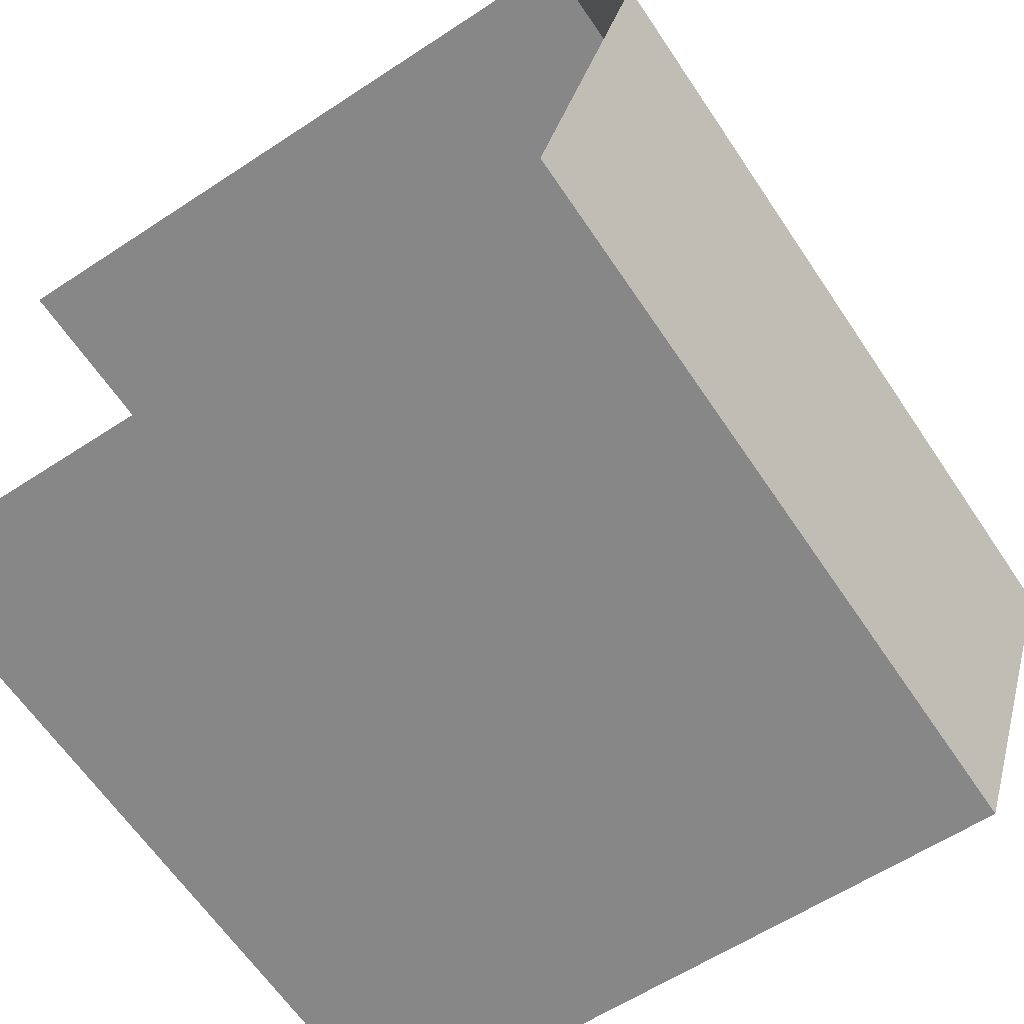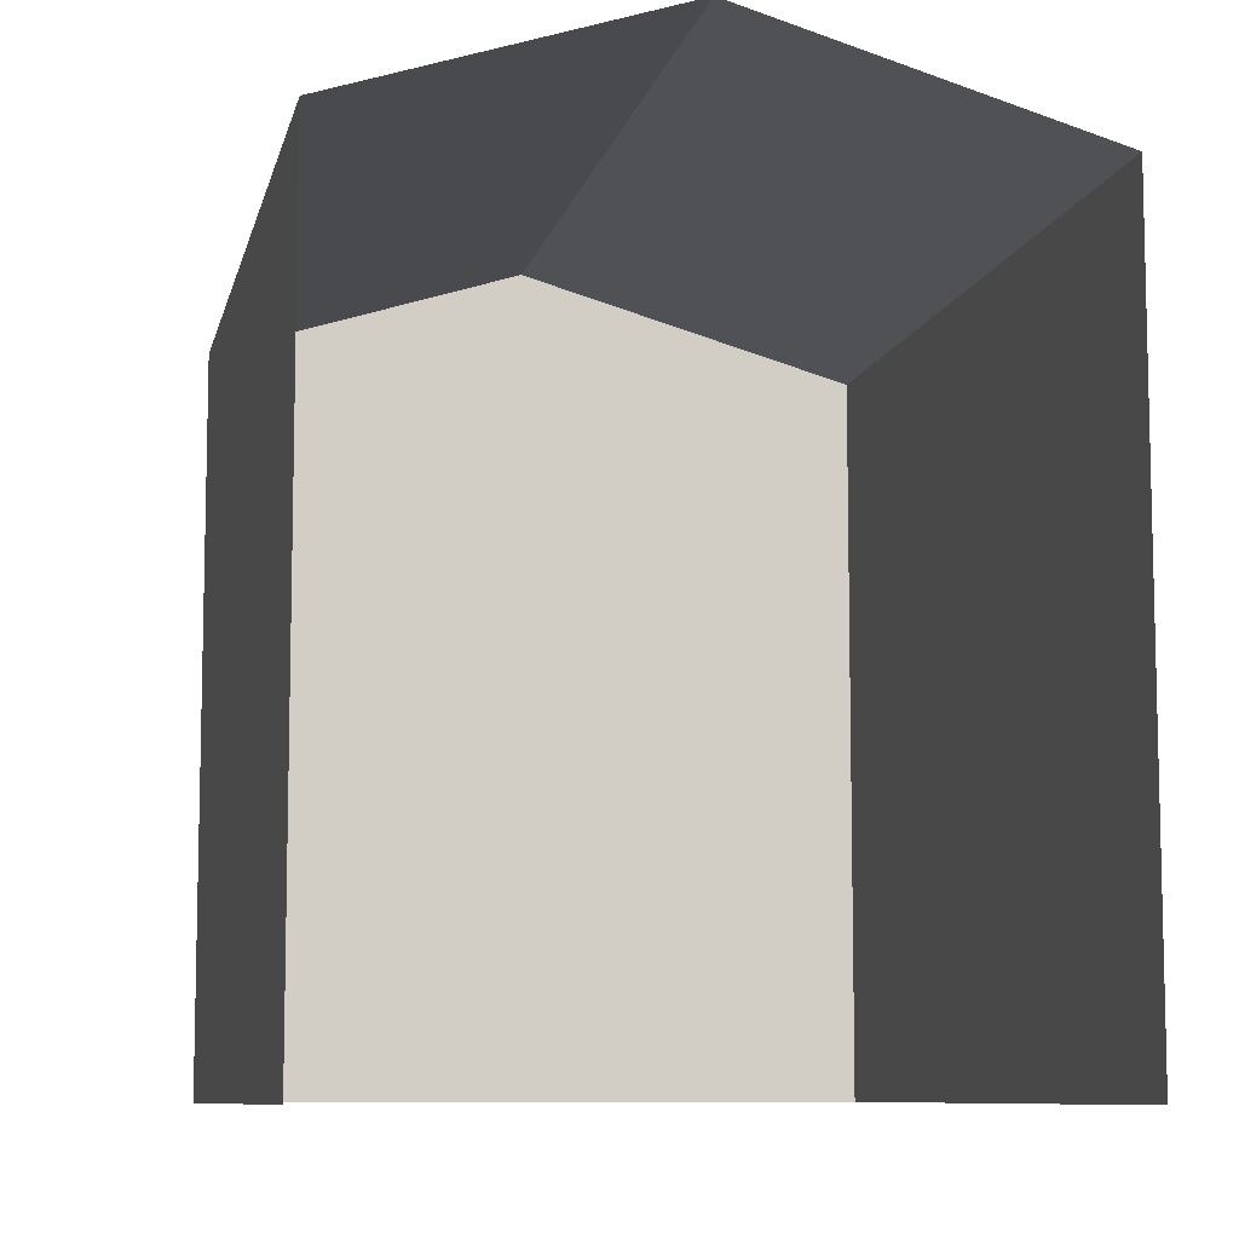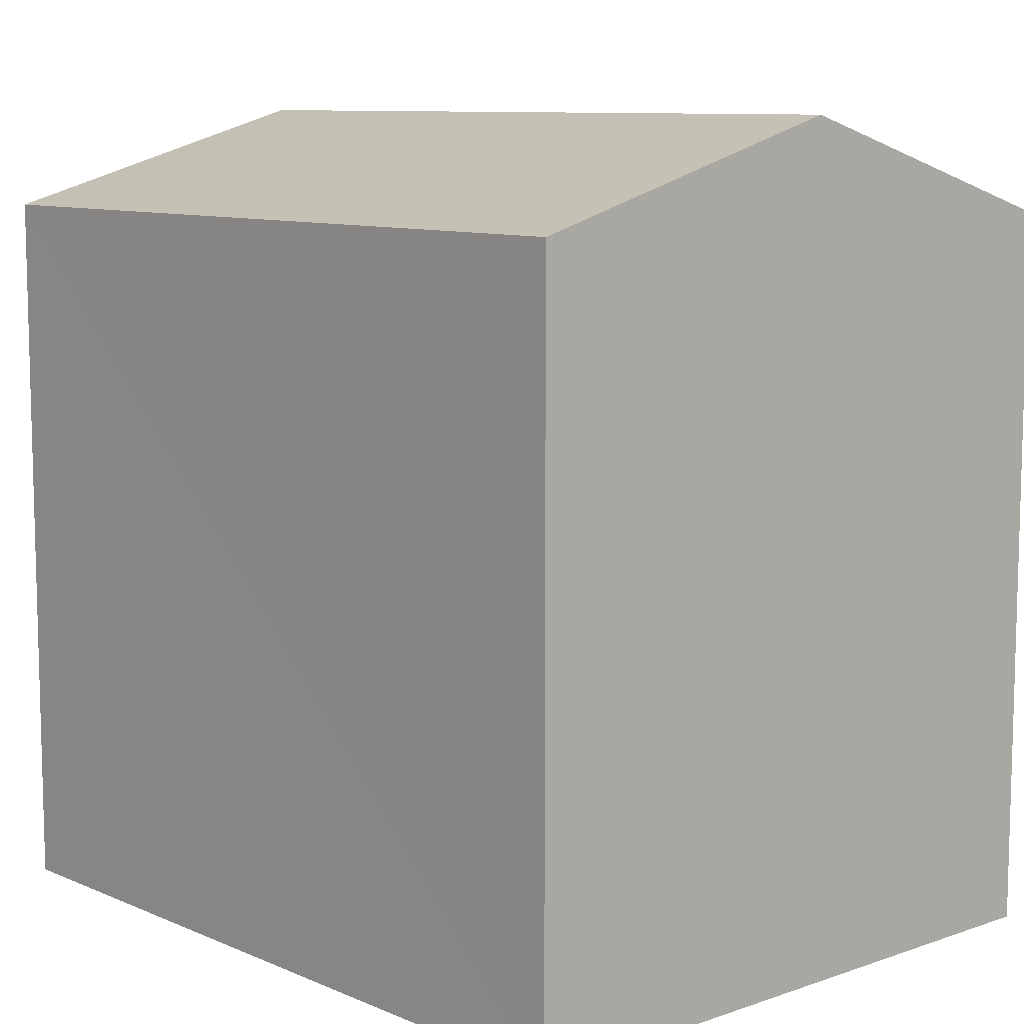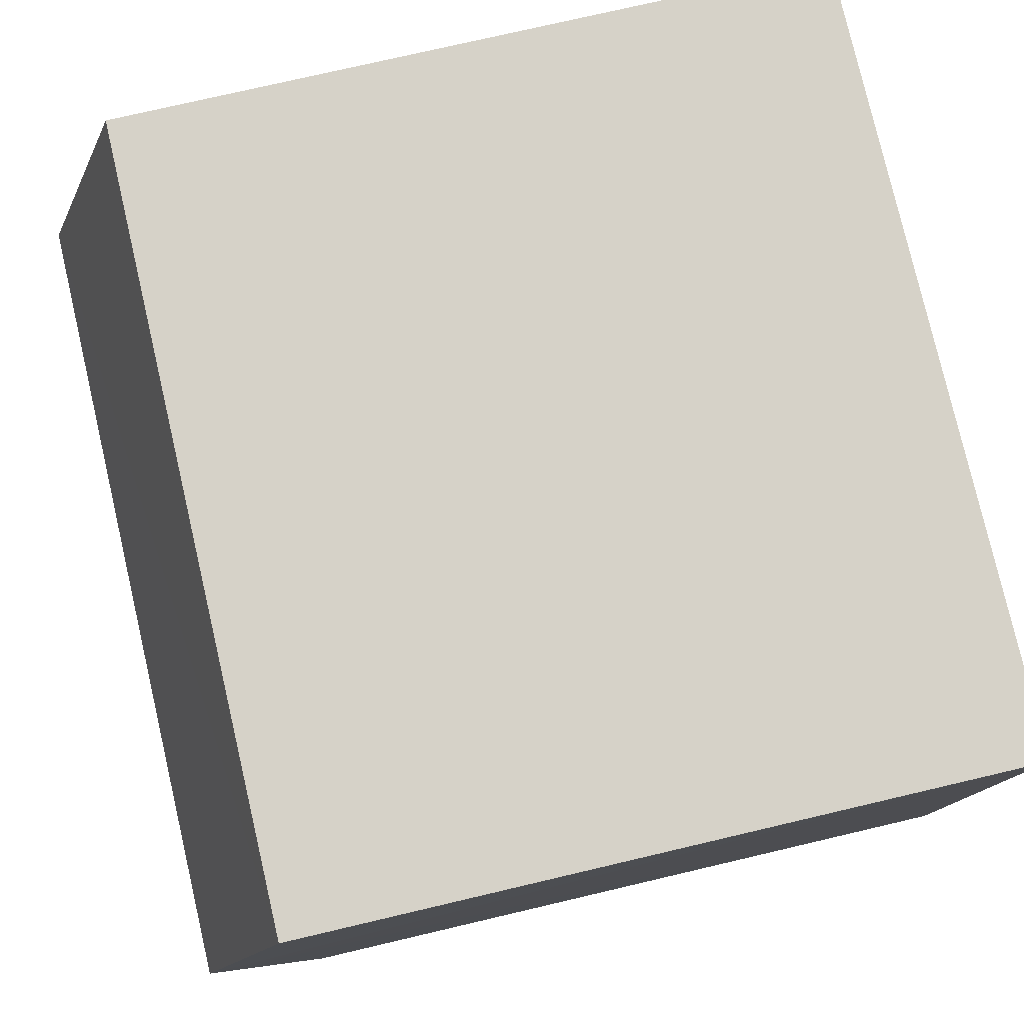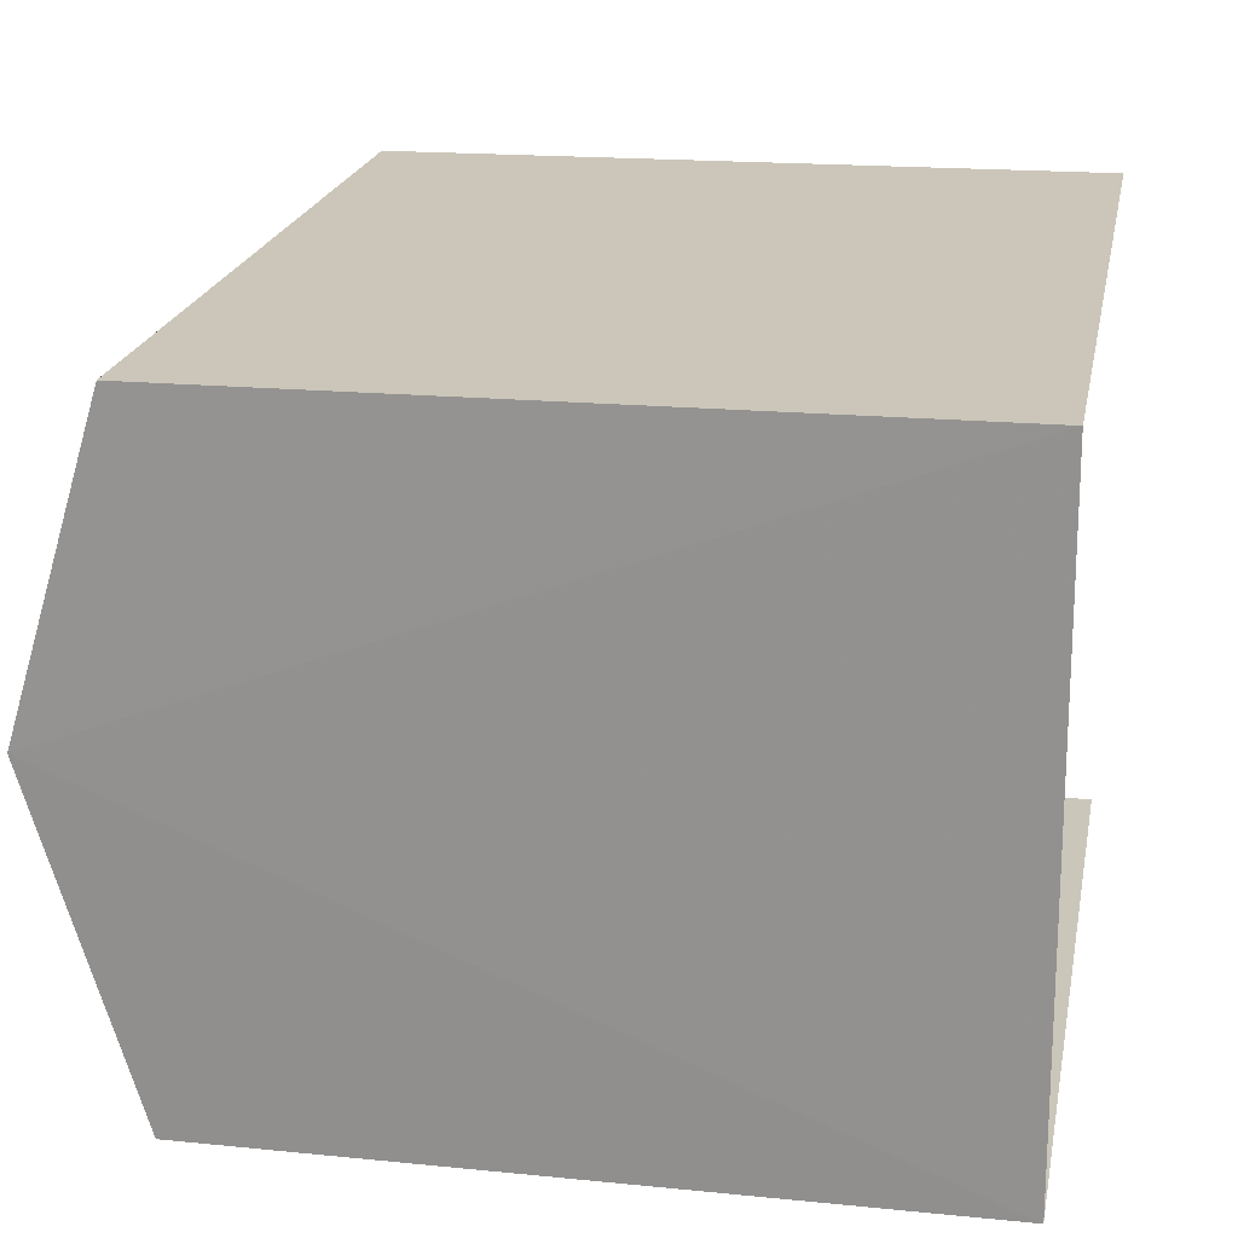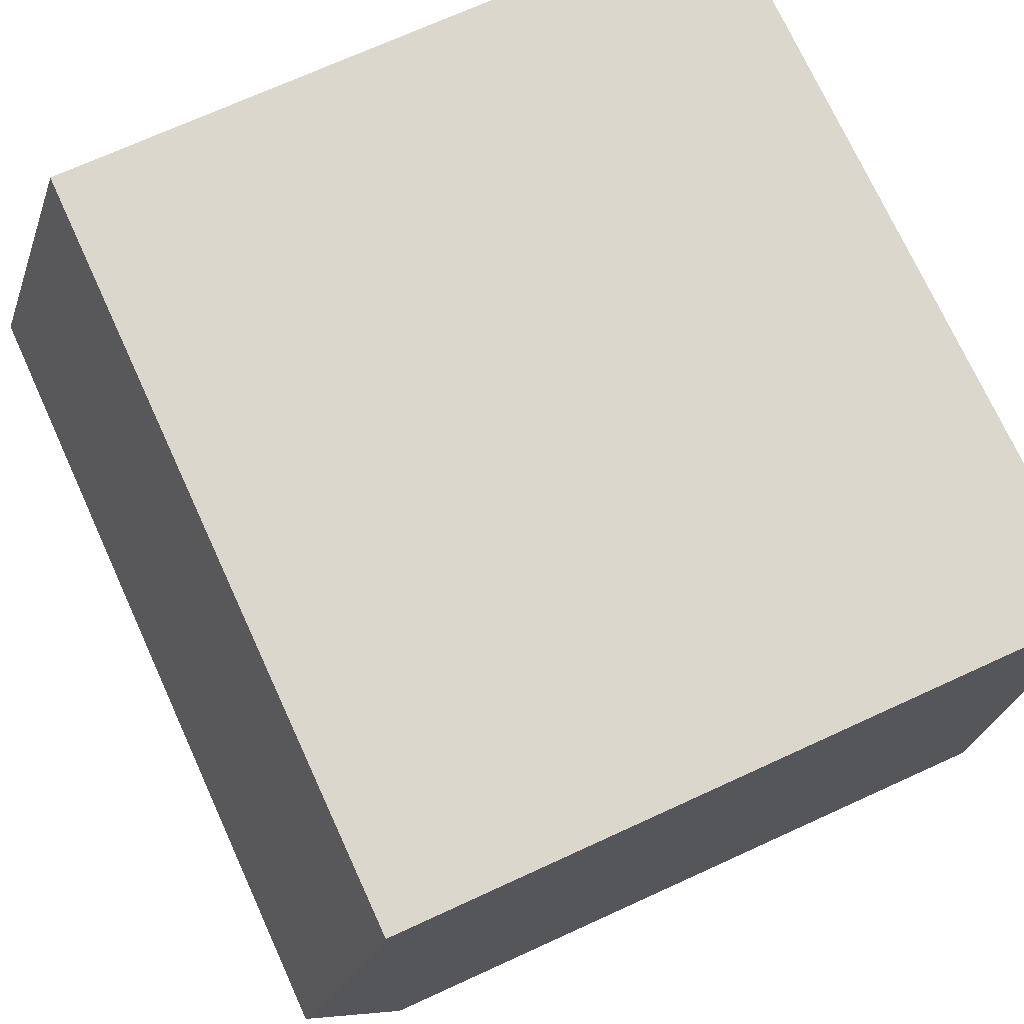
<metadata>
{"format":"obj","ext":"obj","renderer":"f3d","projection":"perspective","resolution":1024,"background":"white","views":[{"elev":-59.9,"azim":-56.0,"up":"+Y"},{"elev":-8.8,"azim":-105.4,"up":"+Z"},{"elev":9.4,"azim":44.6,"up":"+Z"},{"elev":75.2,"azim":76.9,"up":"+Y"},{"elev":17.9,"azim":101.0,"up":"+Y"},{"elev":70.2,"azim":65.4,"up":"+Y"}]}
</metadata>
<code>
v -3.734e+05 -1.051e+05 22.44
v -3.734e+05 -1.051e+05 22.44
v -3.734e+05 -1.051e+05 22.44
v -3.734e+05 -1.051e+05 22.44
v -3.734e+05 -1.051e+05 29.01
v -3.734e+05 -1.051e+05 29.01
v -3.734e+05 -1.051e+05 29.89
v -3.734e+05 -1.051e+05 29.89
v -3.734e+05 -1.051e+05 29.01
v -3.734e+05 -1.051e+05 29.01
f 1 2 3
f 4 1 3
f 6 4 7
f 4 3 7
f 3 9 7
f 5 6 7
f 8 5 7
f 9 10 8
f 7 9 8
f 9 3 2
f 10 9 2
f 10 2 8
f 2 1 8
f 1 5 8
f 6 1 4
f 6 5 1

</code>
